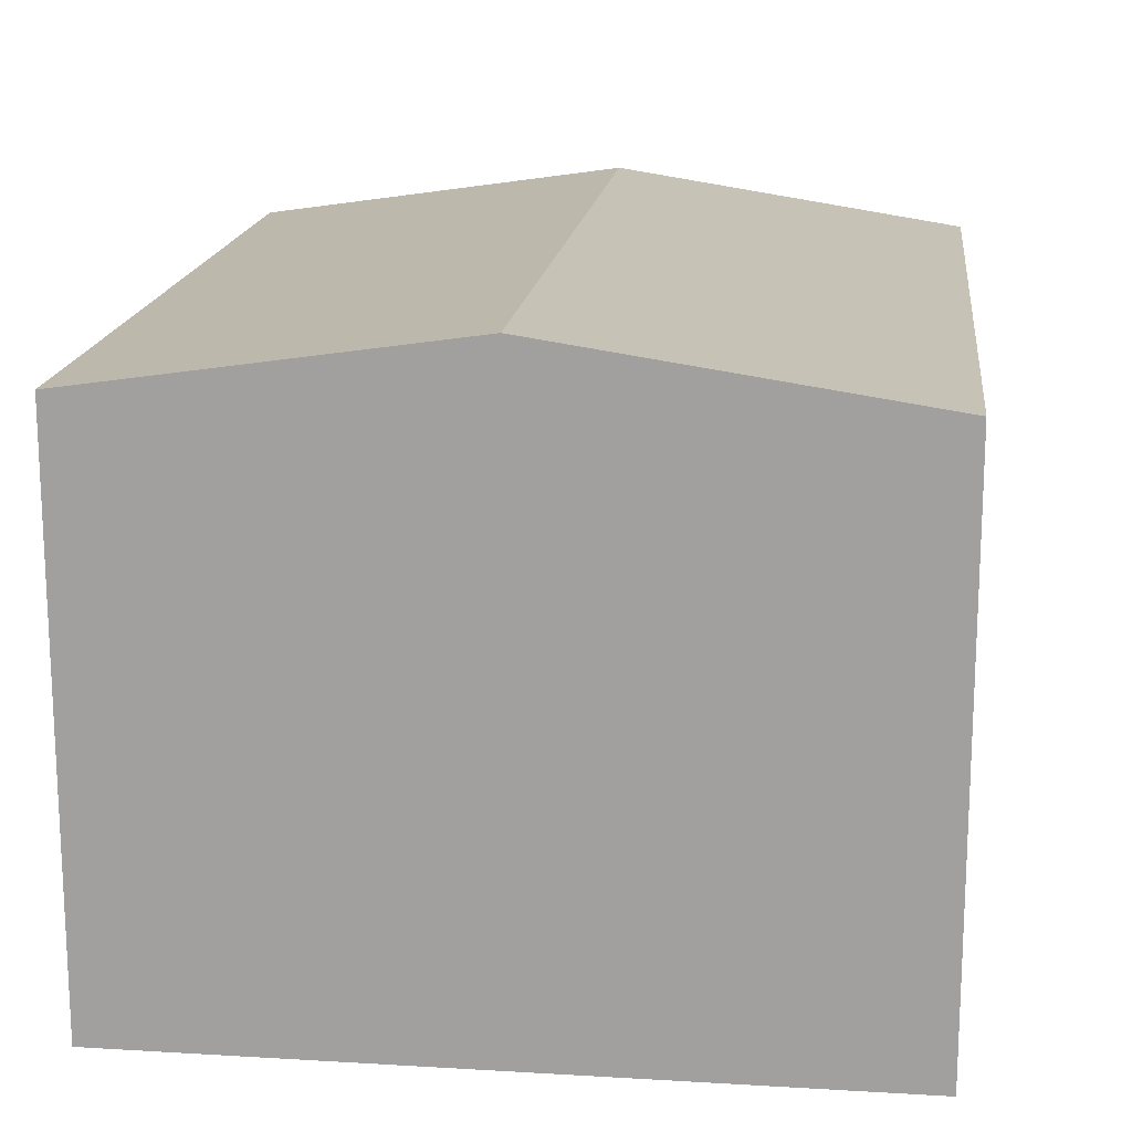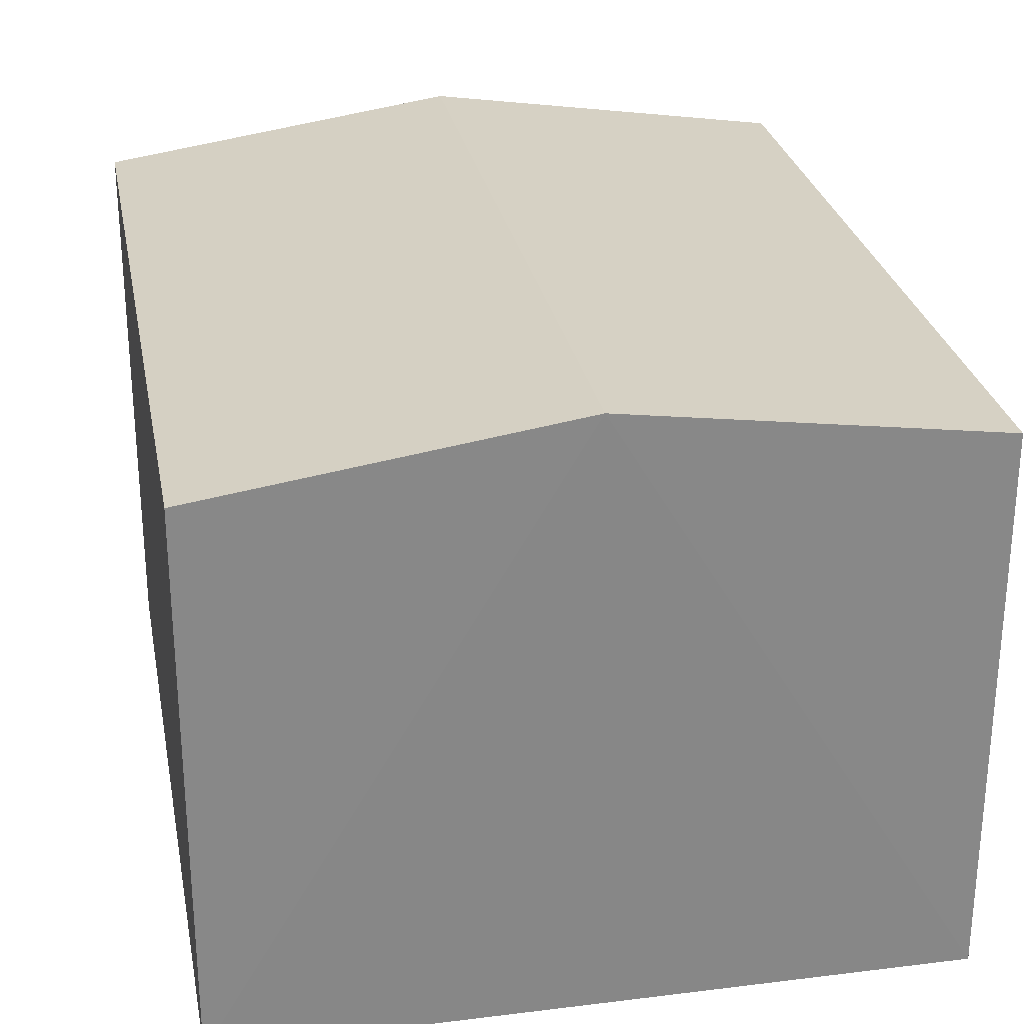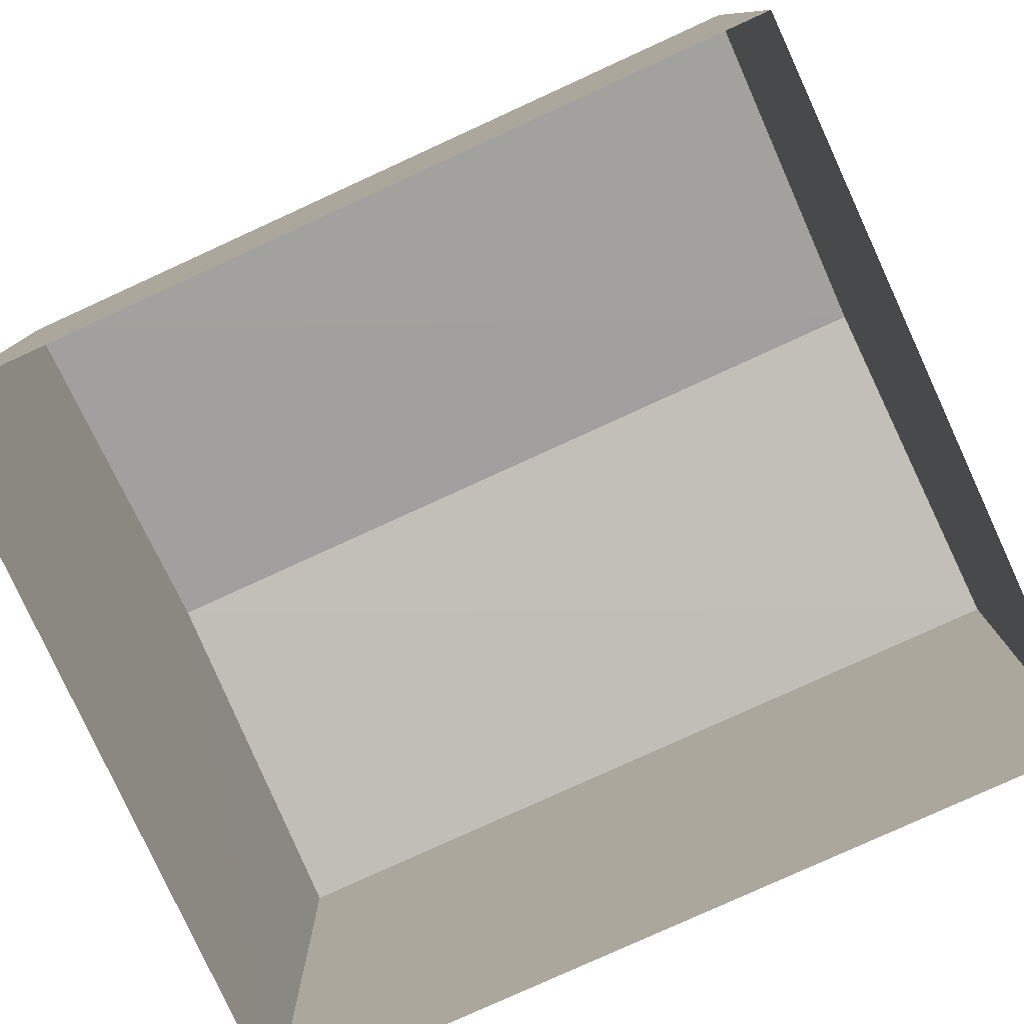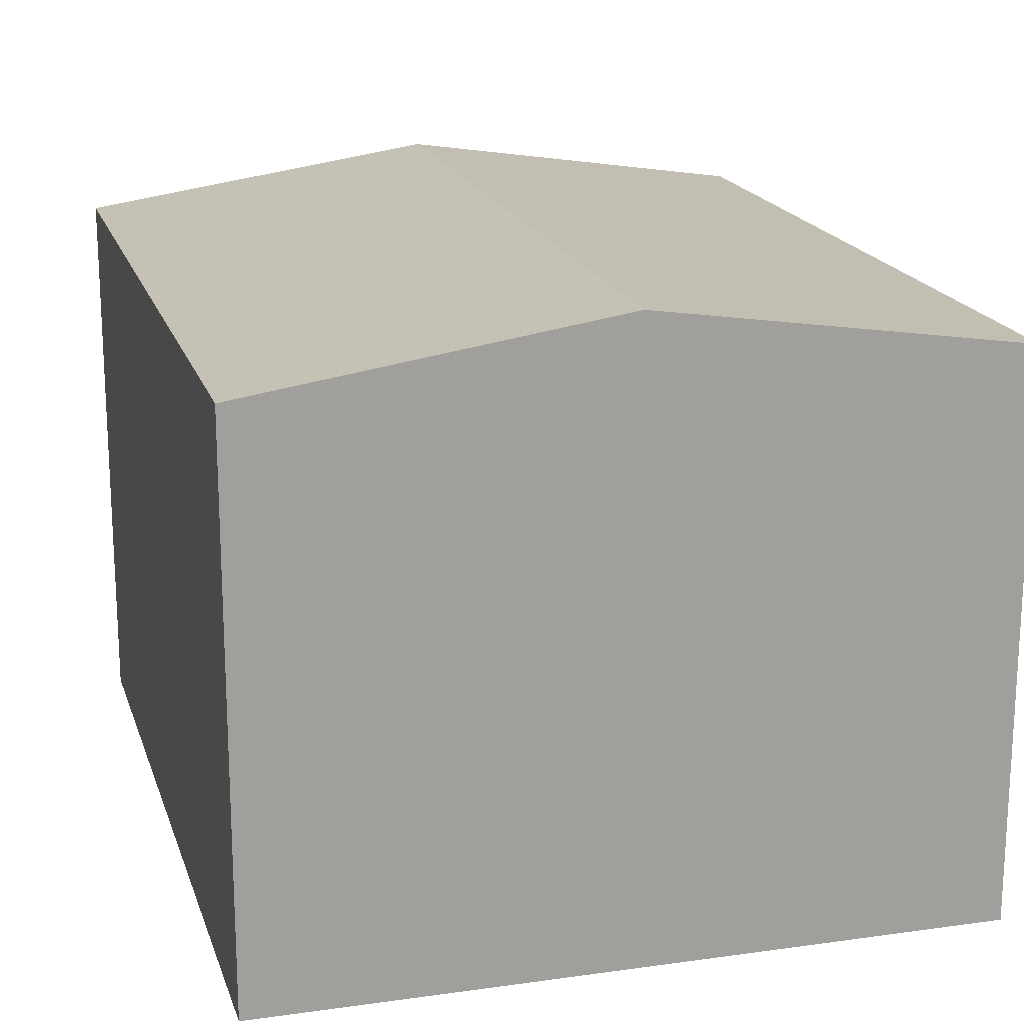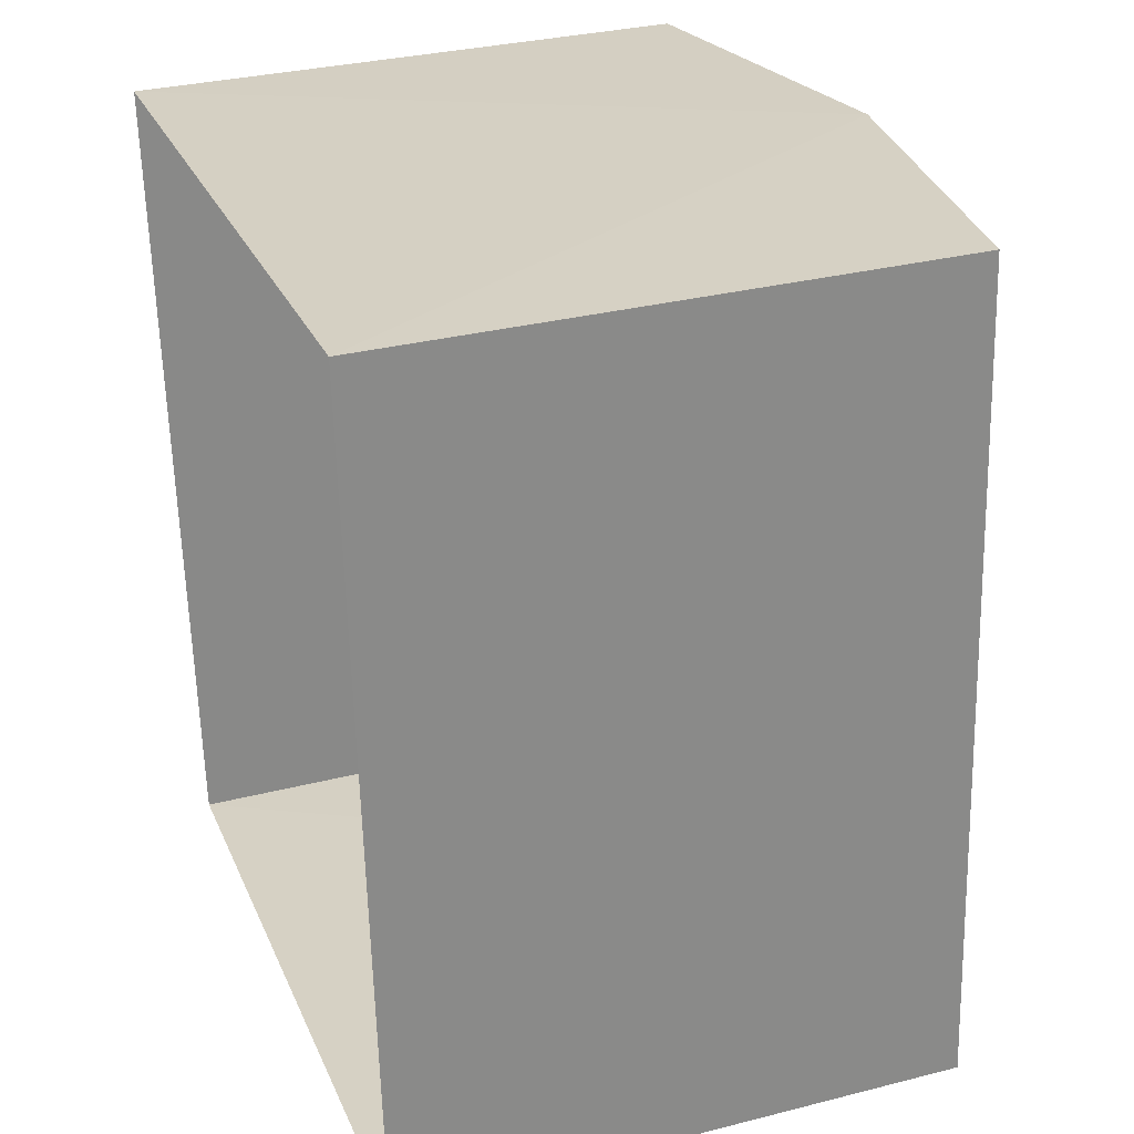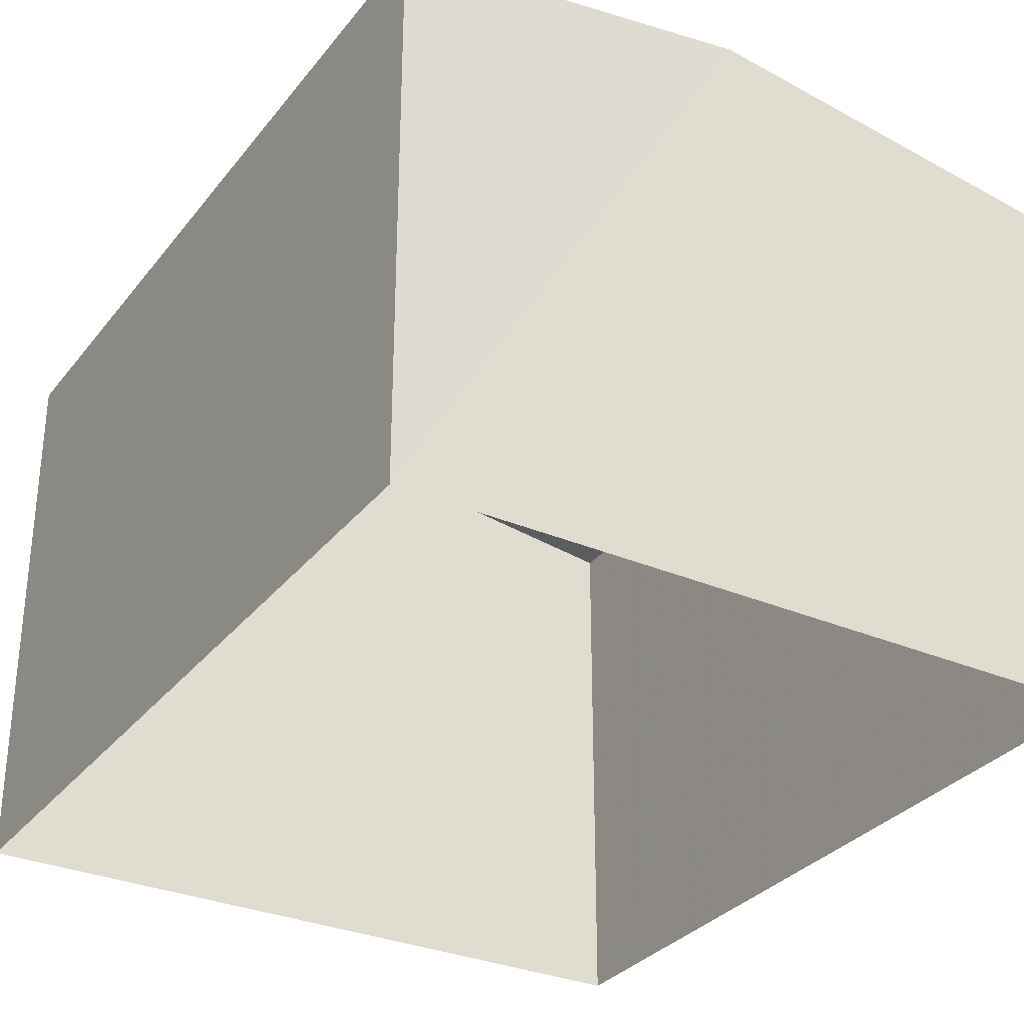
<metadata>
{"format":"obj","ext":"obj","renderer":"f3d","projection":"perspective","resolution":1024,"background":"white","views":[{"elev":16.8,"azim":-177.5,"up":"+Z"},{"elev":27.9,"azim":-15.2,"up":"+Z"},{"elev":-79.3,"azim":110.0,"up":"+Z"},{"elev":18.2,"azim":-19.8,"up":"+Z"},{"elev":31.3,"azim":-109.7,"up":"+Y"},{"elev":-31.4,"azim":-35.7,"up":"+Z"}]}
</metadata>
<code>
v -2.23e+05 -1.27e+05 18.58
v -2.23e+05 -1.27e+05 18.58
v -2.23e+05 -1.27e+05 18.58
v -2.23e+05 -1.27e+05 18.58
v -2.23e+05 -1.27e+05 20.91
v -2.23e+05 -1.27e+05 20.91
v -2.23e+05 -1.27e+05 21.14
v -2.23e+05 -1.27e+05 21.14
v -2.23e+05 -1.27e+05 20.91
v -2.23e+05 -1.27e+05 20.91
f 1 2 3
f 4 1 3
f 5 6 7
f 8 5 7
f 9 10 8
f 7 9 8
f 10 3 2
f 10 9 3
f 10 2 8
f 2 1 8
f 1 5 8
f 6 4 7
f 4 3 7
f 3 9 7
f 5 1 4
f 6 5 4

</code>
